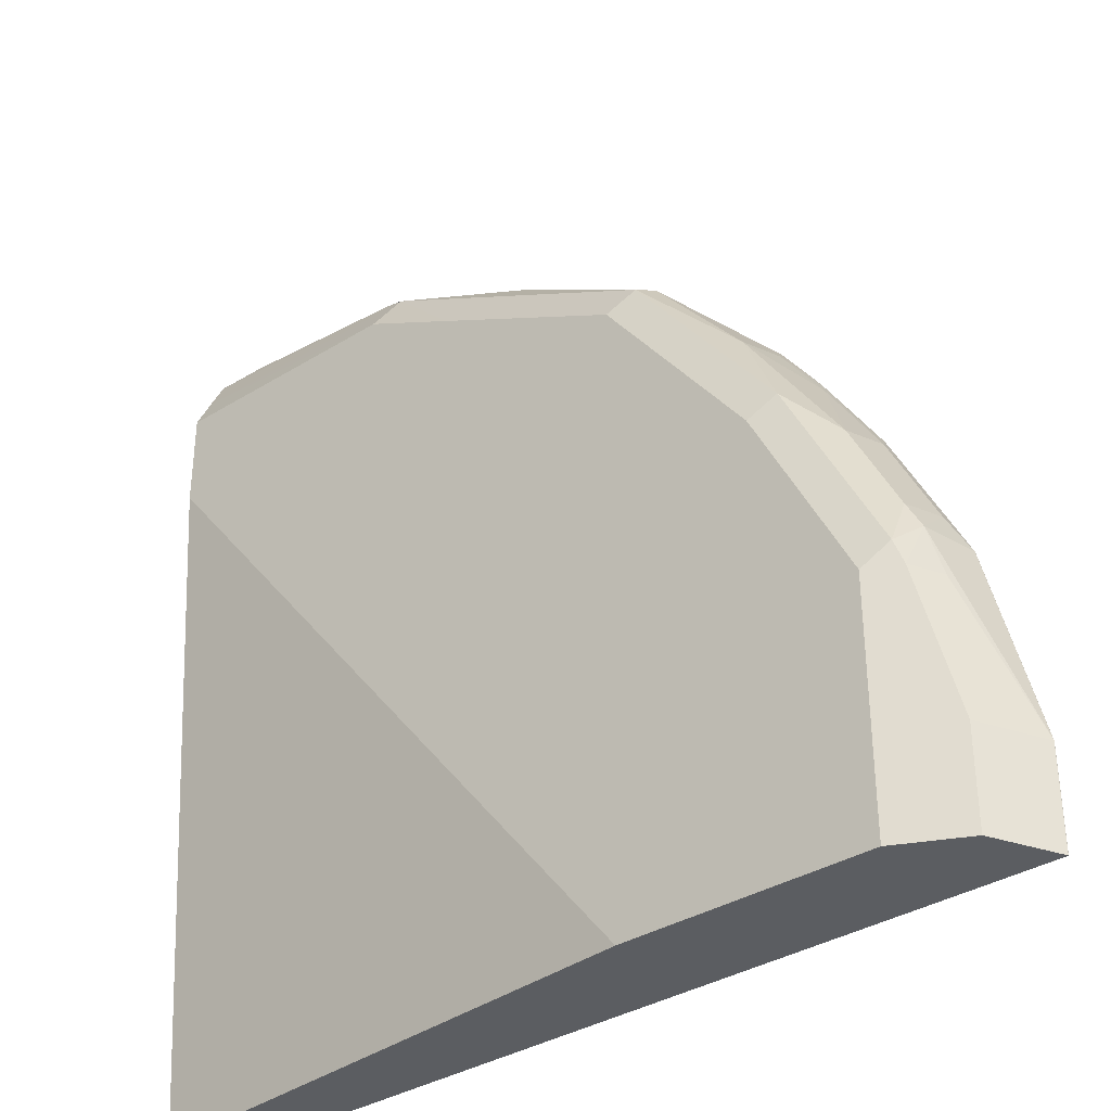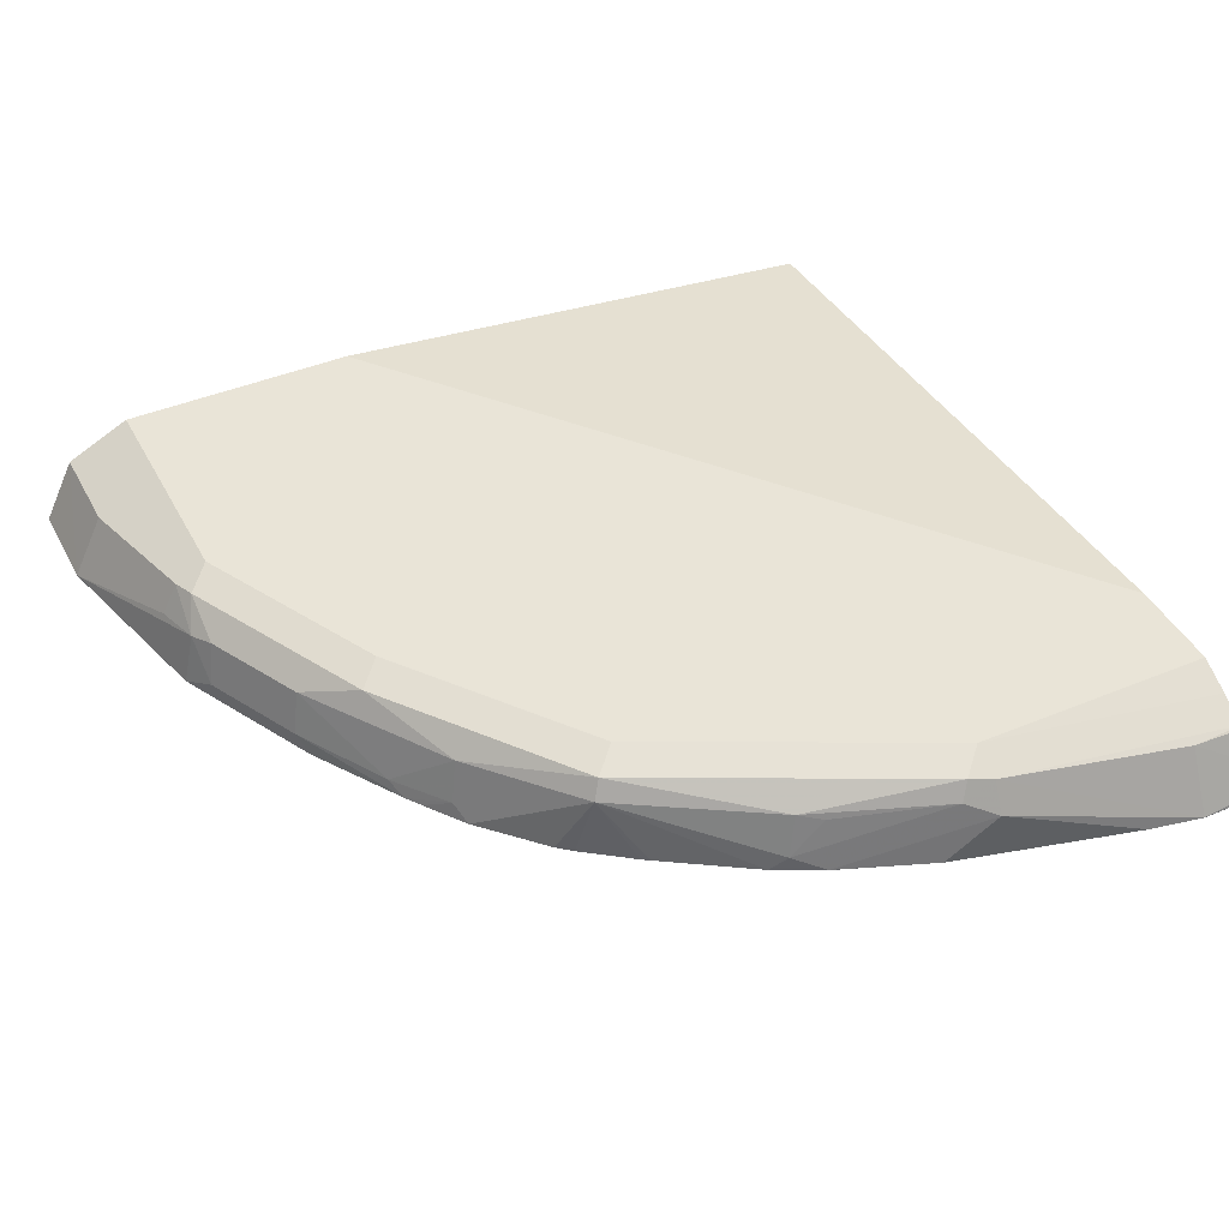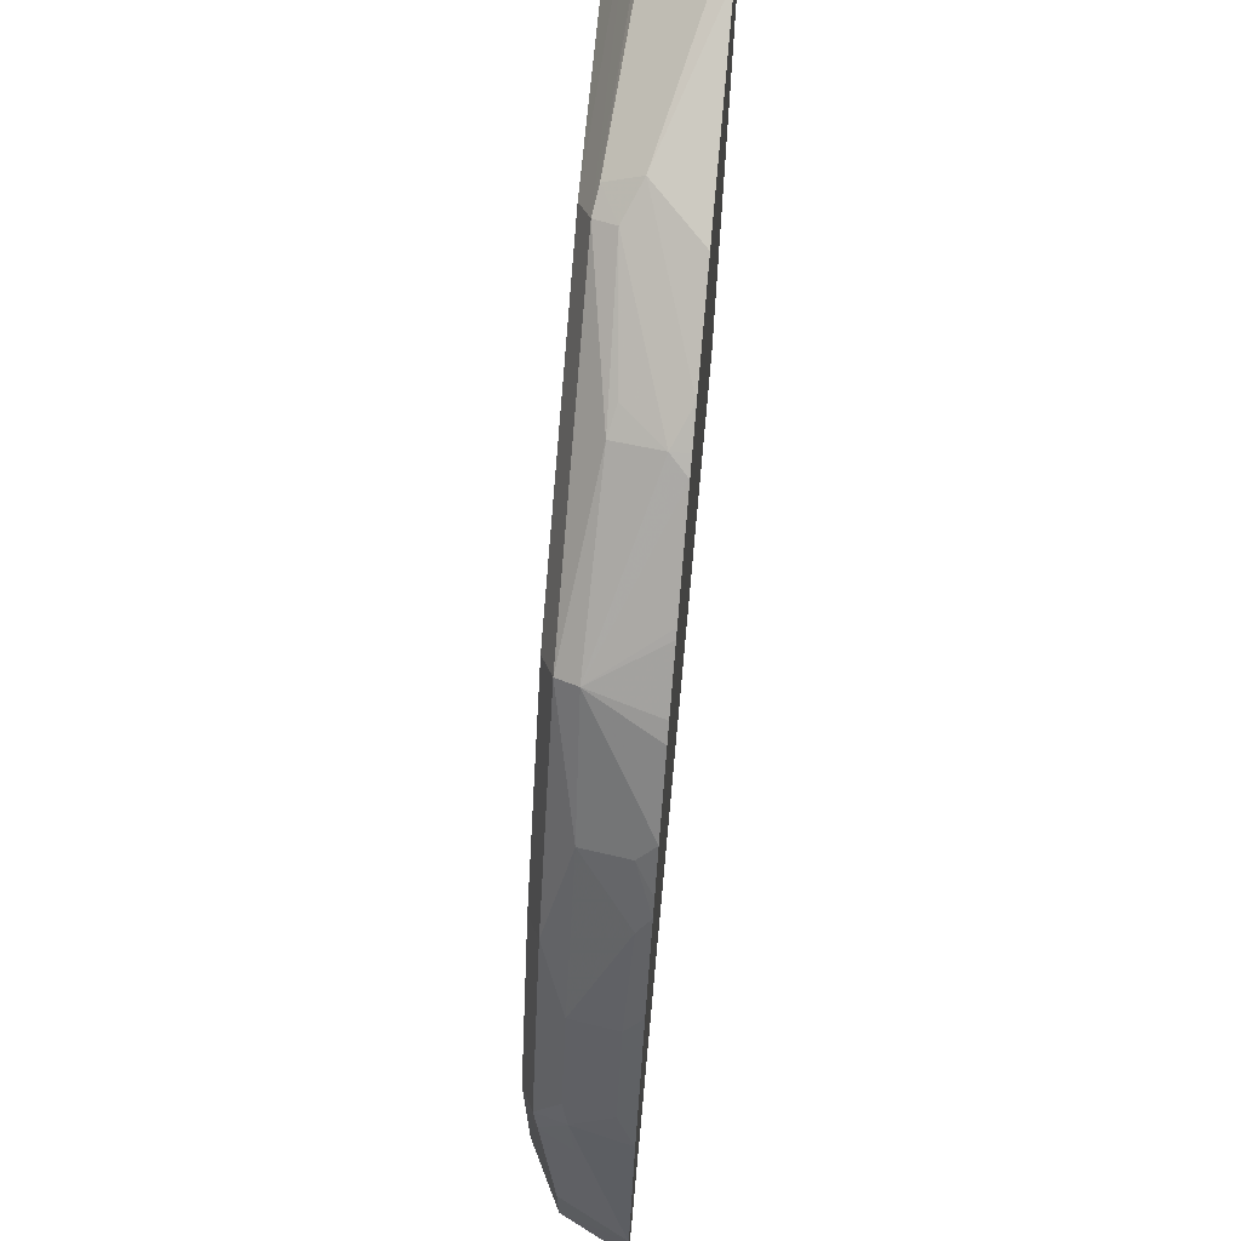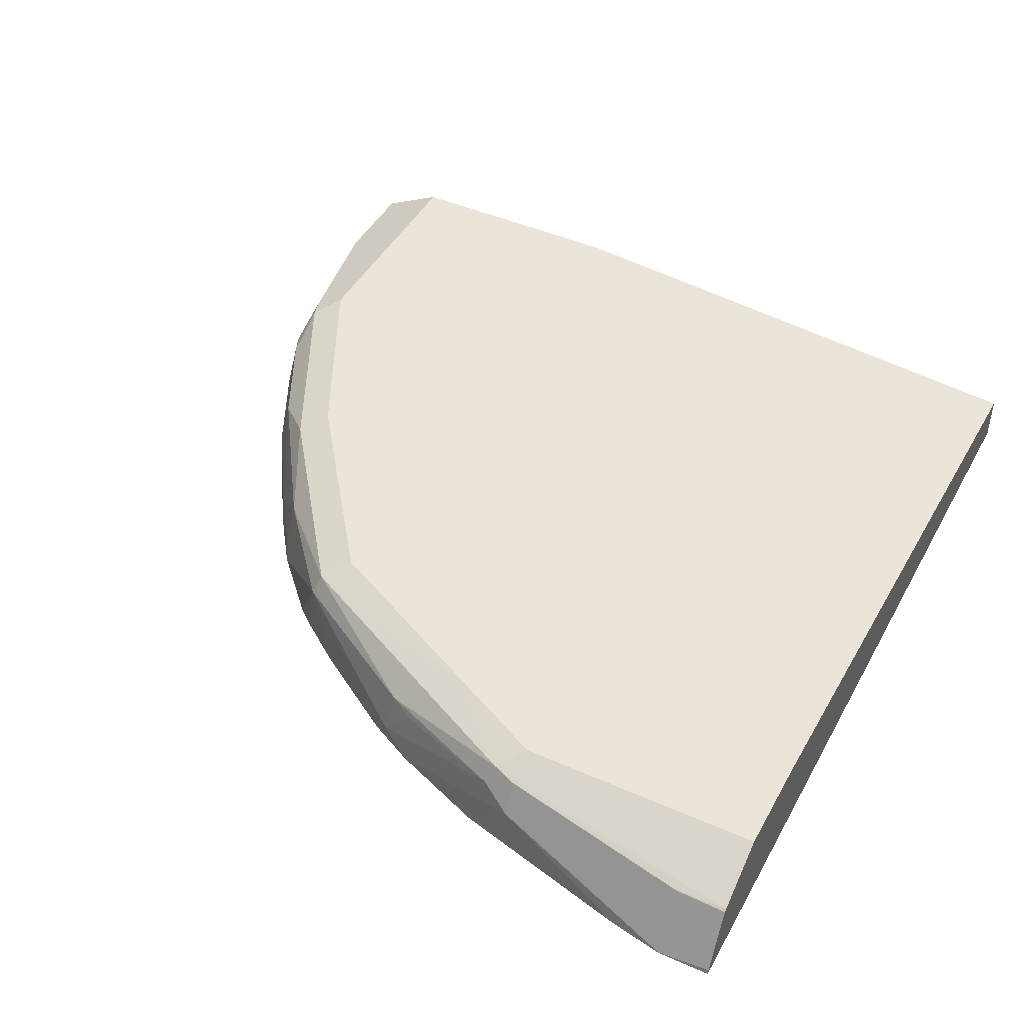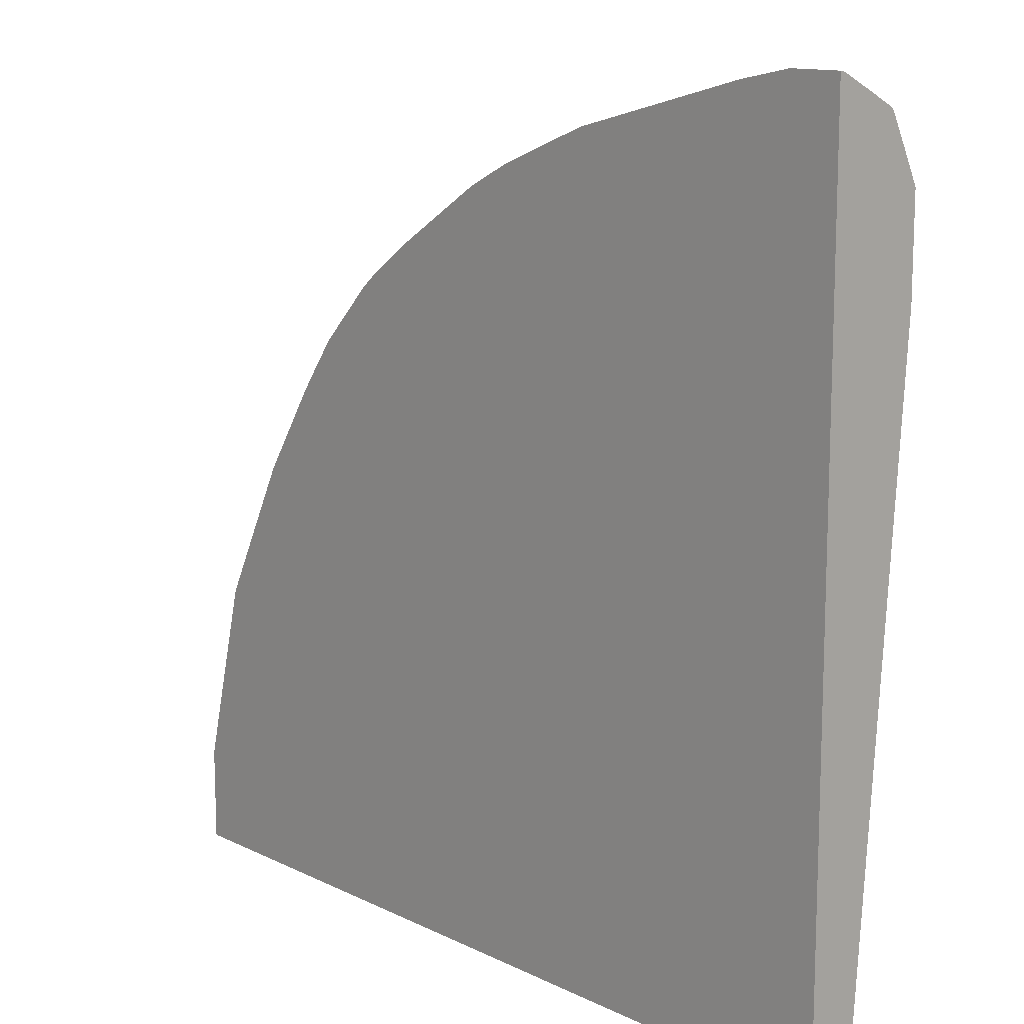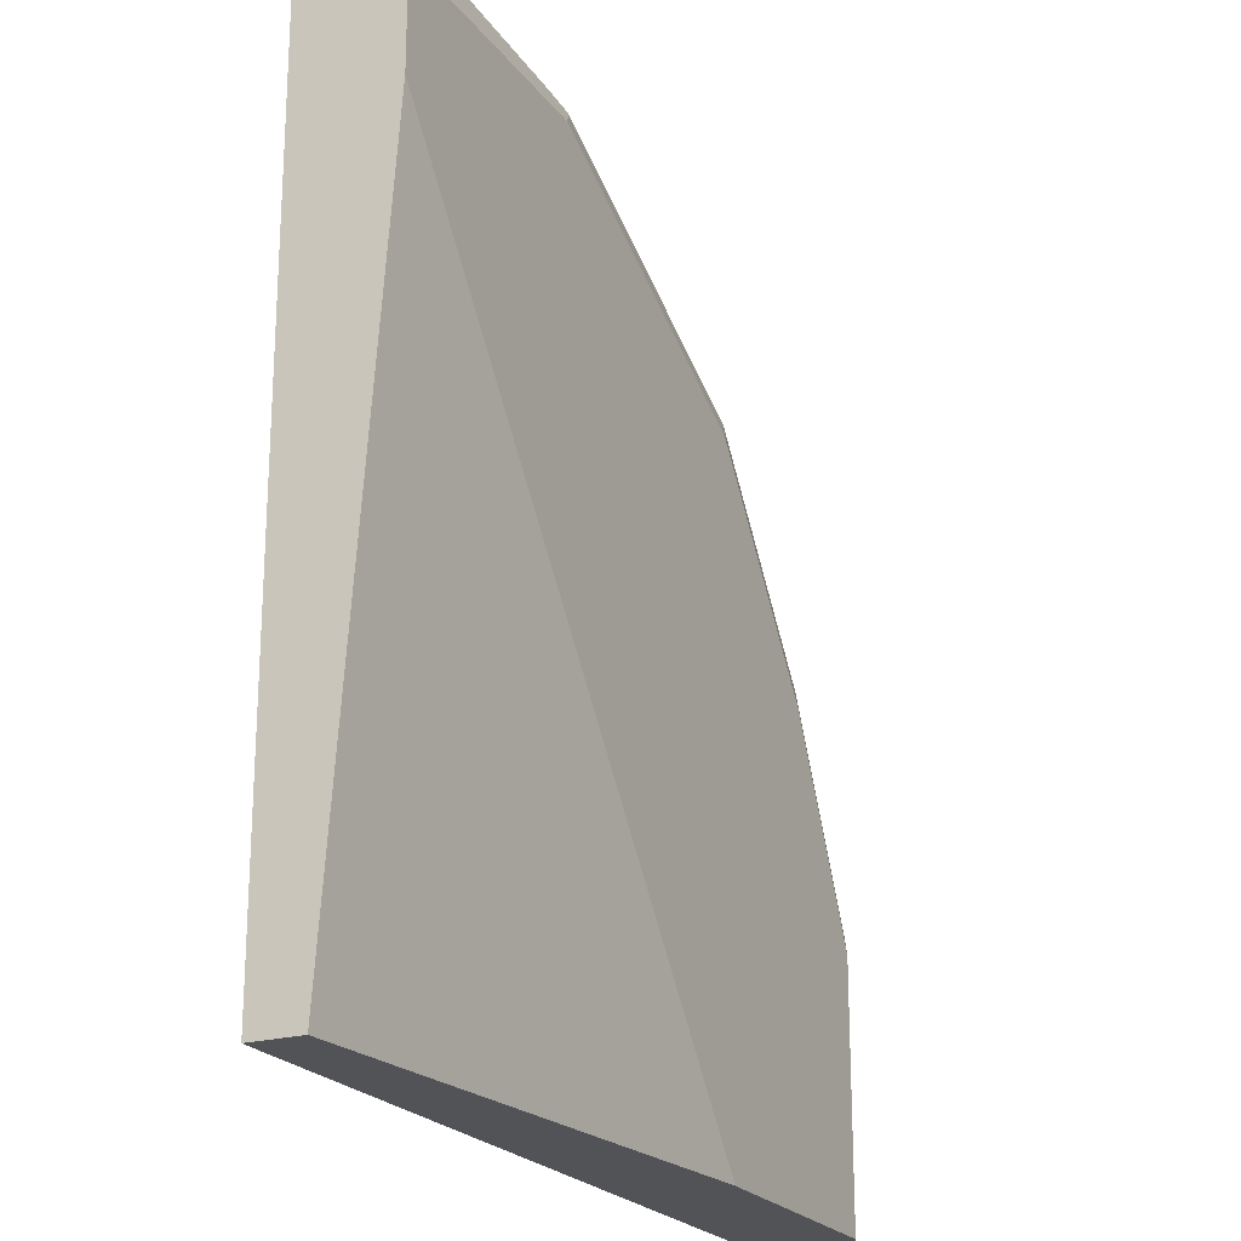
<metadata>
{"format":"obj","ext":"obj","renderer":"f3d","projection":"perspective","resolution":1024,"background":"white","views":[{"elev":-35.4,"azim":-140.6,"up":"+Z"},{"elev":43.0,"azim":-26.3,"up":"+Y"},{"elev":70.7,"azim":-84.6,"up":"+Z"},{"elev":44.9,"azim":27.2,"up":"+Y"},{"elev":12.9,"azim":48.0,"up":"+Z"},{"elev":-22.1,"azim":116.2,"up":"+Z"}]}
</metadata>
<code>
v 0.002947 0.753 0.000114
v 0.002947 0.7872 0.4792
v 0.002947 0.7188 0.000114
v -0.3765 0.7872 0.000114
v 0.002947 0.7872 0.5476
v 0.002947 0.7185 0.5648
v -0.5648 0.7185 0.000114
v -0.5135 0.7872 0.000114
v 0.002947 0.7757 0.5714
v -0.1711 0.7872 0.5476
v 0.002947 0.7185 0.6161
v -0.6161 0.7185 0.000114
v -0.5477 0.7872 0.000114
v -0.5476 0.7872 0.03424
v 0.002947 0.7653 0.5923
v -0.1883 0.7787 0.5647
v -0.2396 0.7872 0.5134
v 0.002947 0.7188 0.6161
v -0.0345 0.7185 0.6161
v -0.6161 0.7185 0.06849
v -0.6161 0.7188 0.000114
v -0.5704 0.7758 0.000114
v -0.5932 0.7644 0.03424
v -0.5476 0.7872 0.1712
v -0.03426 0.7644 0.5932
v 0.002947 0.7639 0.5942
v -0.1711 0.7758 0.5704
v -0.194 0.7644 0.5704
v -0.2568 0.7787 0.5305
v -0.2909 0.7615 0.5305
v -0.3765 0.7872 0.4449
v -0.3936 0.7787 0.462
v 0.002947 0.7221 0.6153
v -0.03426 0.7188 0.6161
v -0.07249 0.7185 0.6085
v -0.6161 0.7188 0.06849
v -0.5818 0.7185 0.2054
v -0.5933 0.7643 0.000114
v -0.5932 0.7644 0.06849
v -0.5647 0.7787 0.1883
v -0.4963 0.7787 0.3251
v -0.4791 0.7872 0.3081
v 0.002947 0.7429 0.6049
v -0.1711 0.753 0.5818
v -0.2738 0.7573 0.539
v -0.2967 0.7302 0.5362
v -0.3993 0.7644 0.4678
v -0.4621 0.7615 0.3936
v -0.2054 0.7185 0.5743
v -0.5818 0.7188 0.2054
v -0.5732 0.7573 0.2054
v -0.5818 0.753 0.1712
v -0.5362 0.7185 0.2966
v -0.5704 0.7758 0.1712
v -0.5647 0.7615 0.2225
v -0.5305 0.7615 0.291
v -0.2738 0.7188 0.5476
v -0.3083 0.7185 0.5303
v -0.2967 0.7185 0.5362
v -0.2741 0.7185 0.5475
v -0.3765 0.7185 0.4868
v -0.3711 0.7185 0.4904
v -0.4619 0.7185 0.4109
v -0.4213 0.7185 0.4532
v -0.4109 0.7185 0.4619
v -0.4963 0.7273 0.3593
v -0.4677 0.7302 0.3993
v -0.2738 0.7185 0.5476
v -0.5362 0.7302 0.2966
v -0.5704 0.7302 0.2282
v -0.5303 0.7185 0.3083
v -0.4825 0.7185 0.3823
v -0.4904 0.7185 0.3711
f 30 32 47
f 30 47 46
f 31 42 32
f 32 42 41
f 32 41 48
f 32 48 47
f 35 44 49
f 34 44 35
f 36 50 51
f 36 51 52
f 36 52 39
f 36 39 38
f 30 46 45
f 33 43 34
f 37 53 69
f 25 27 34
f 28 57 44
f 37 69 50
f 20 50 36
f 21 36 38
f 22 38 23
f 23 38 39
f 24 39 40
f 24 40 41
f 24 41 42
f 25 34 43
f 25 43 26
f 27 28 44
f 27 44 34
f 28 30 45
f 28 45 46
f 28 46 57
f 29 32 30
f 39 52 54
f 48 56 66
f 40 54 51
f 50 70 51
f 51 70 55
f 51 54 52
f 53 71 69
f 55 70 69
f 55 69 56
f 50 69 70
f 56 69 66
f 63 67 72
f 66 73 67
f 66 69 73
f 67 73 72
f 69 71 73
f 20 37 50
f 57 60 68
f 39 54 40
f 49 57 68
f 47 65 61
f 40 51 55
f 40 55 56
f 40 56 41
f 41 56 48
f 44 57 49
f 46 58 59
f 48 67 63
f 46 59 60
f 46 47 58
f 47 61 62
f 47 62 58
f 47 48 63
f 47 63 64
f 47 64 65
f 46 60 57
f 19 34 35
f 48 66 67
f 17 32 29
f 1 4 2
f 2 4 8
f 2 8 14
f 2 14 24
f 2 24 42
f 2 42 31
f 1 8 4
f 2 31 17
f 2 10 5
f 3 6 7
f 5 10 9
f 6 11 19
f 6 19 35
f 6 35 49
f 2 17 10
f 6 49 68
f 1 13 8
f 1 38 22
f 1 2 5
f 1 5 9
f 1 9 15
f 1 15 26
f 1 26 43
f 1 43 33
f 18 33 34
f 1 33 18
f 1 11 6
f 1 6 3
f 1 3 7
f 1 7 12
f 1 12 21
f 1 21 38
f 1 18 11
f 6 68 60
f 1 22 13
f 6 59 58
f 12 20 36
f 12 36 21
f 13 22 23
f 13 23 14
f 14 23 39
f 15 25 26
f 11 34 19
f 15 16 27
f 16 28 27
f 16 17 29
f 16 29 30
f 16 30 28
f 17 31 32
f 6 60 59
f 15 27 25
f 11 18 34
f 14 39 24
f 9 16 15
f 6 58 62
f 10 17 16
f 6 62 61
f 6 61 65
f 6 65 64
f 6 64 63
f 6 72 73
f 6 73 71
f 6 63 72
f 6 53 37
f 6 37 20
f 6 20 12
f 6 12 7
f 8 13 14
f 9 10 16
f 6 71 53

</code>
